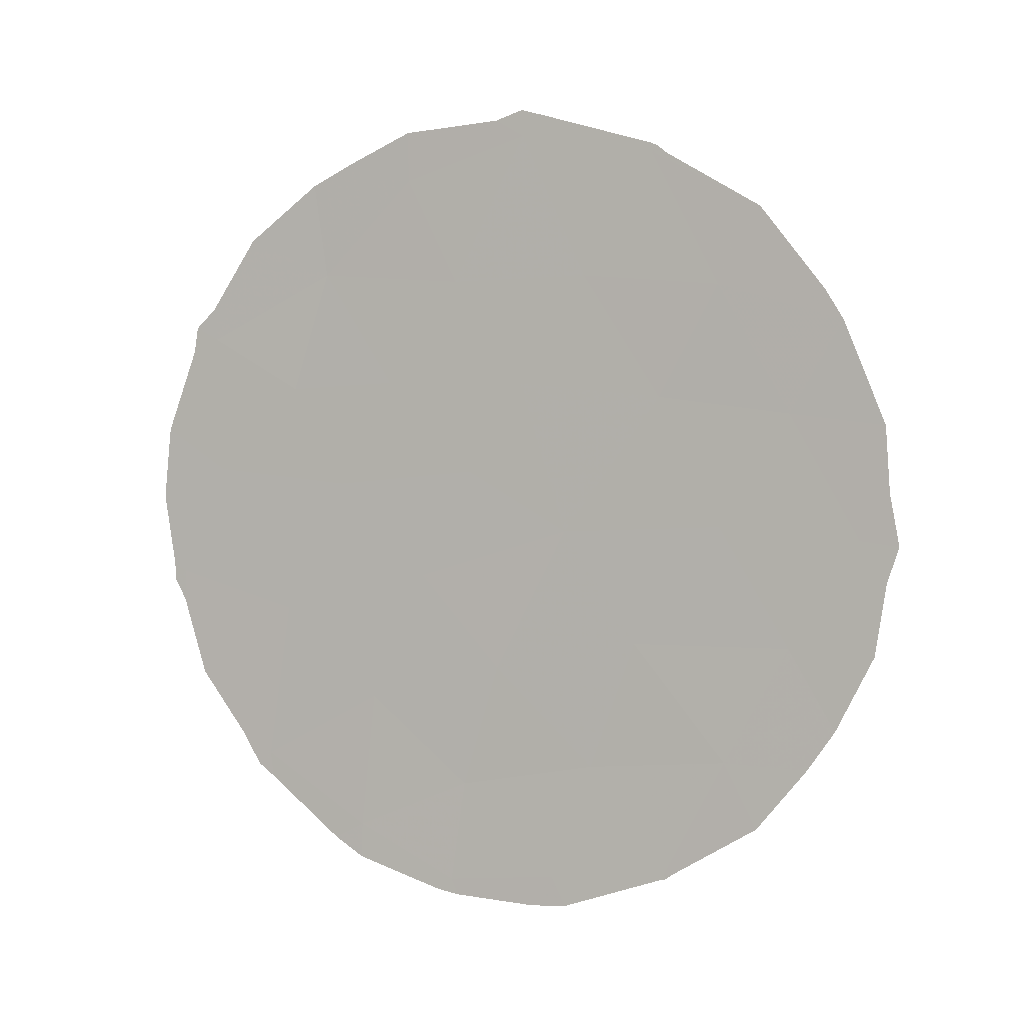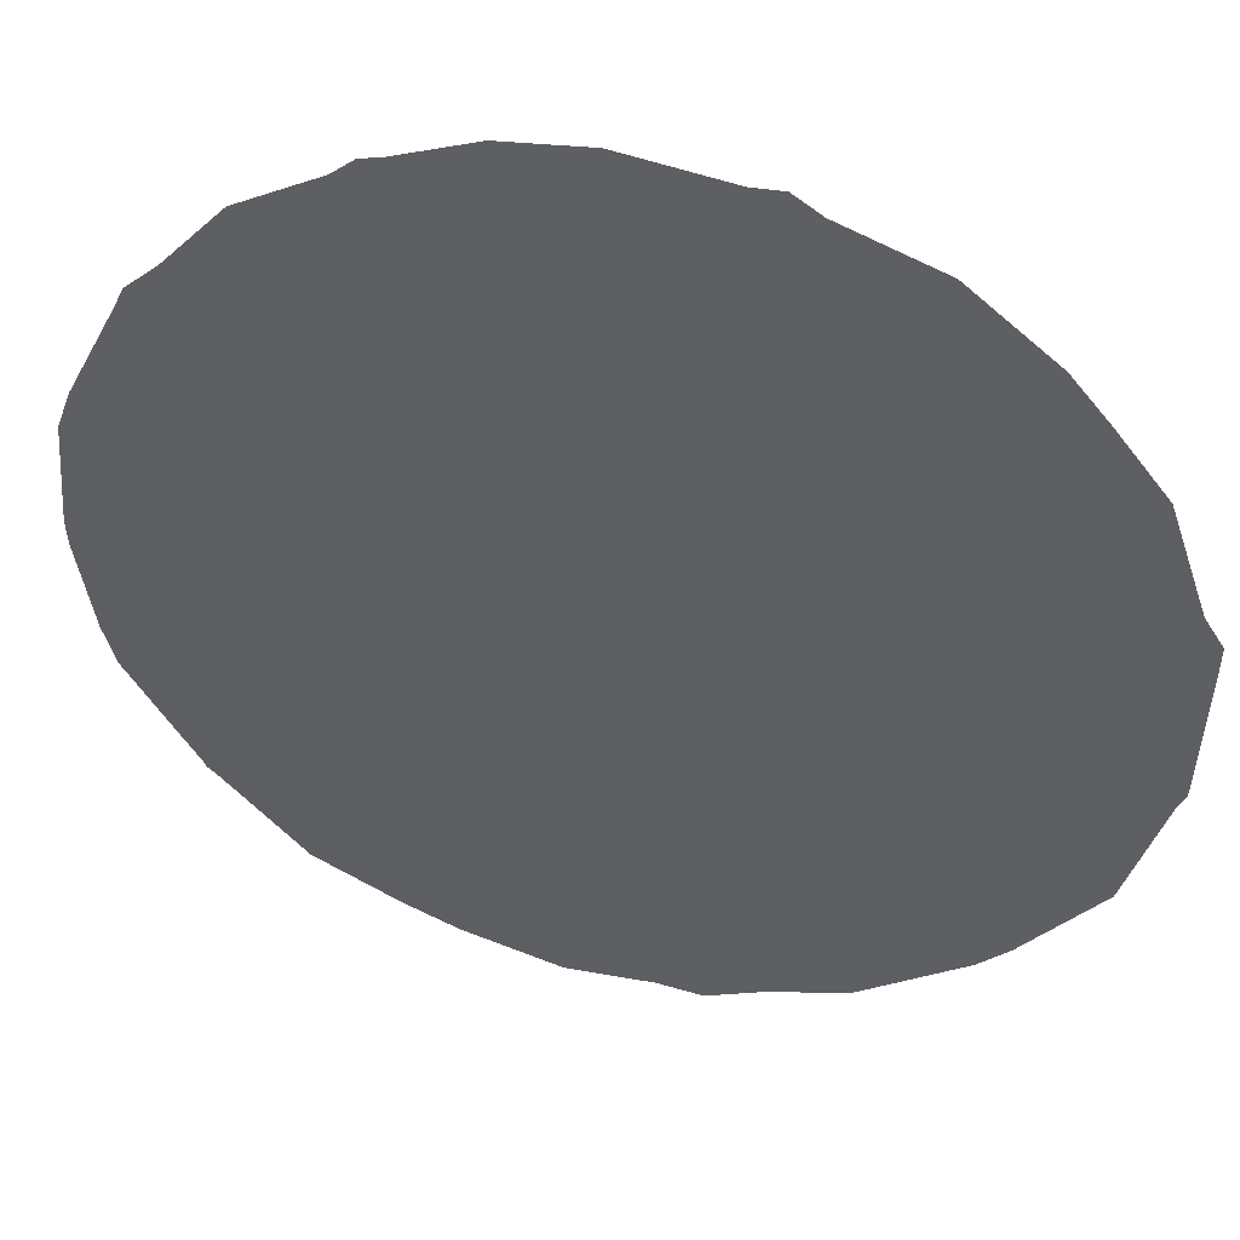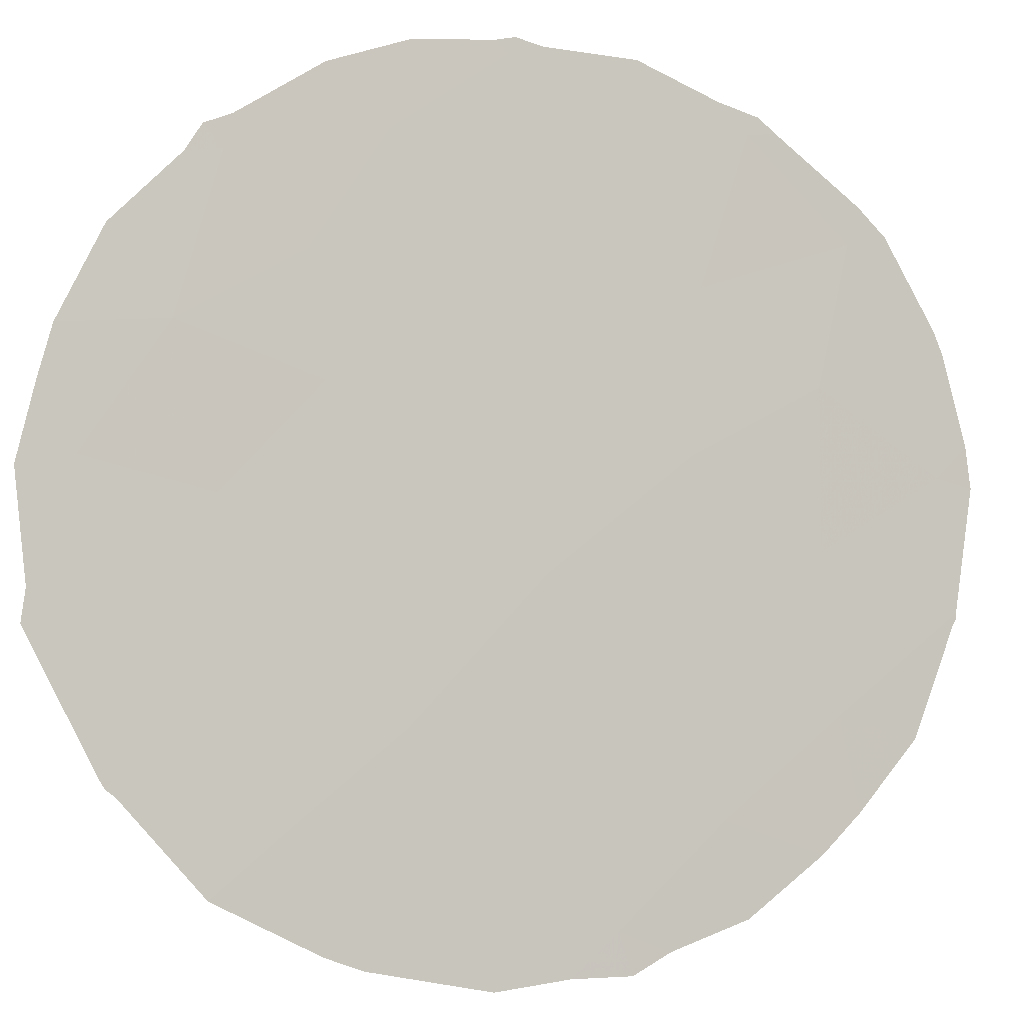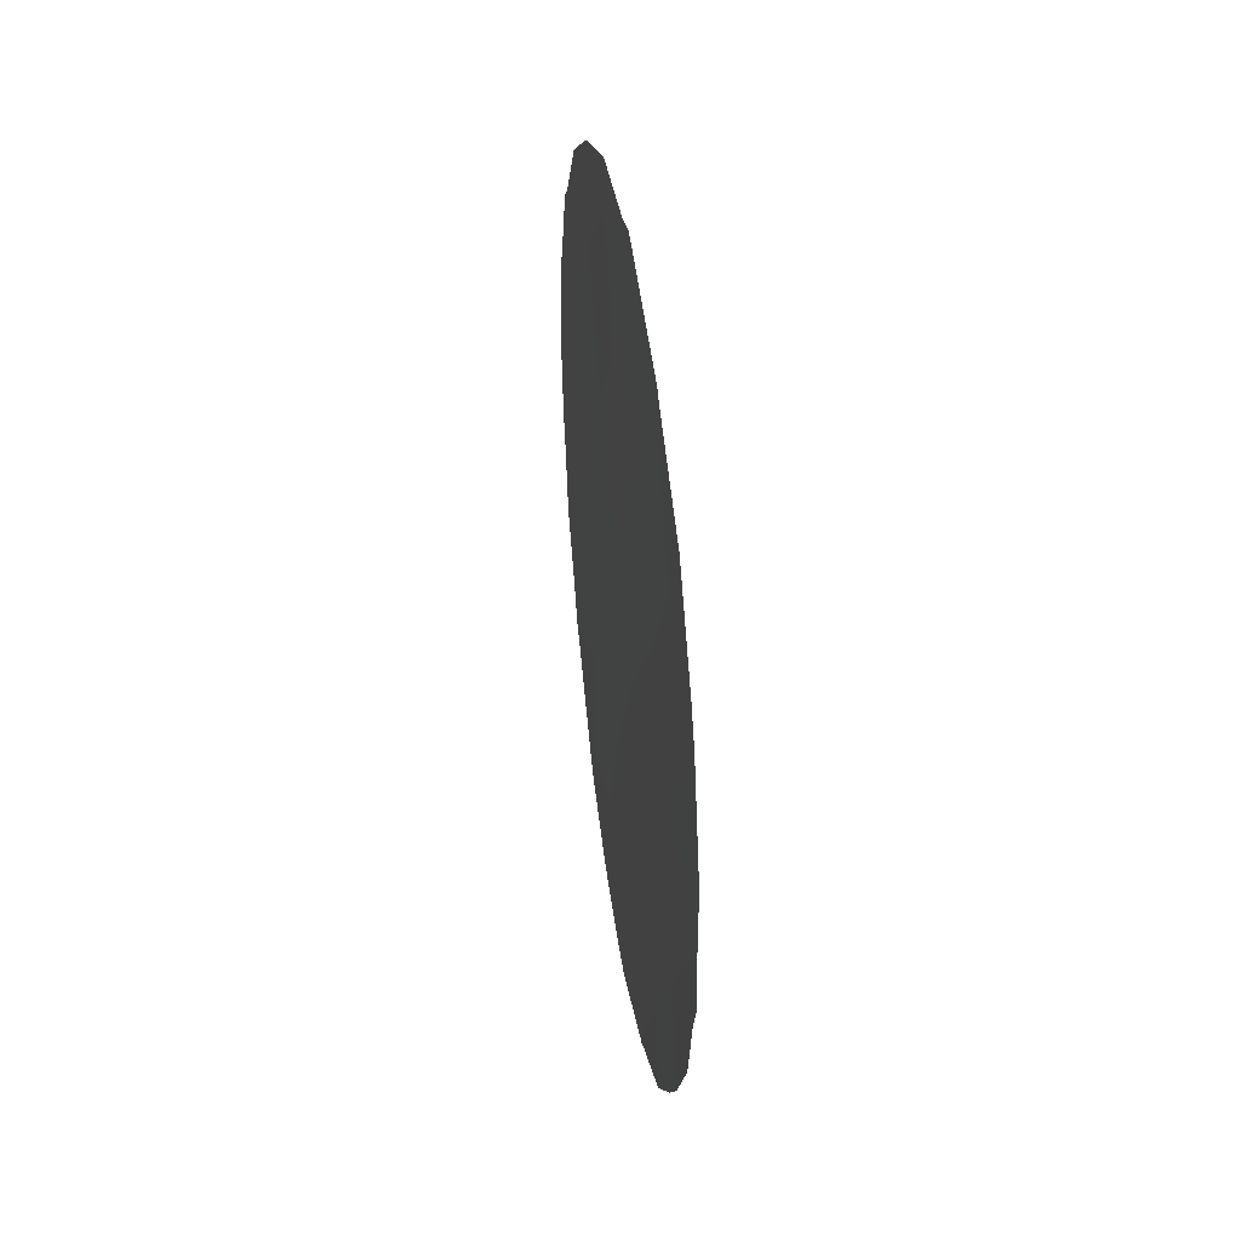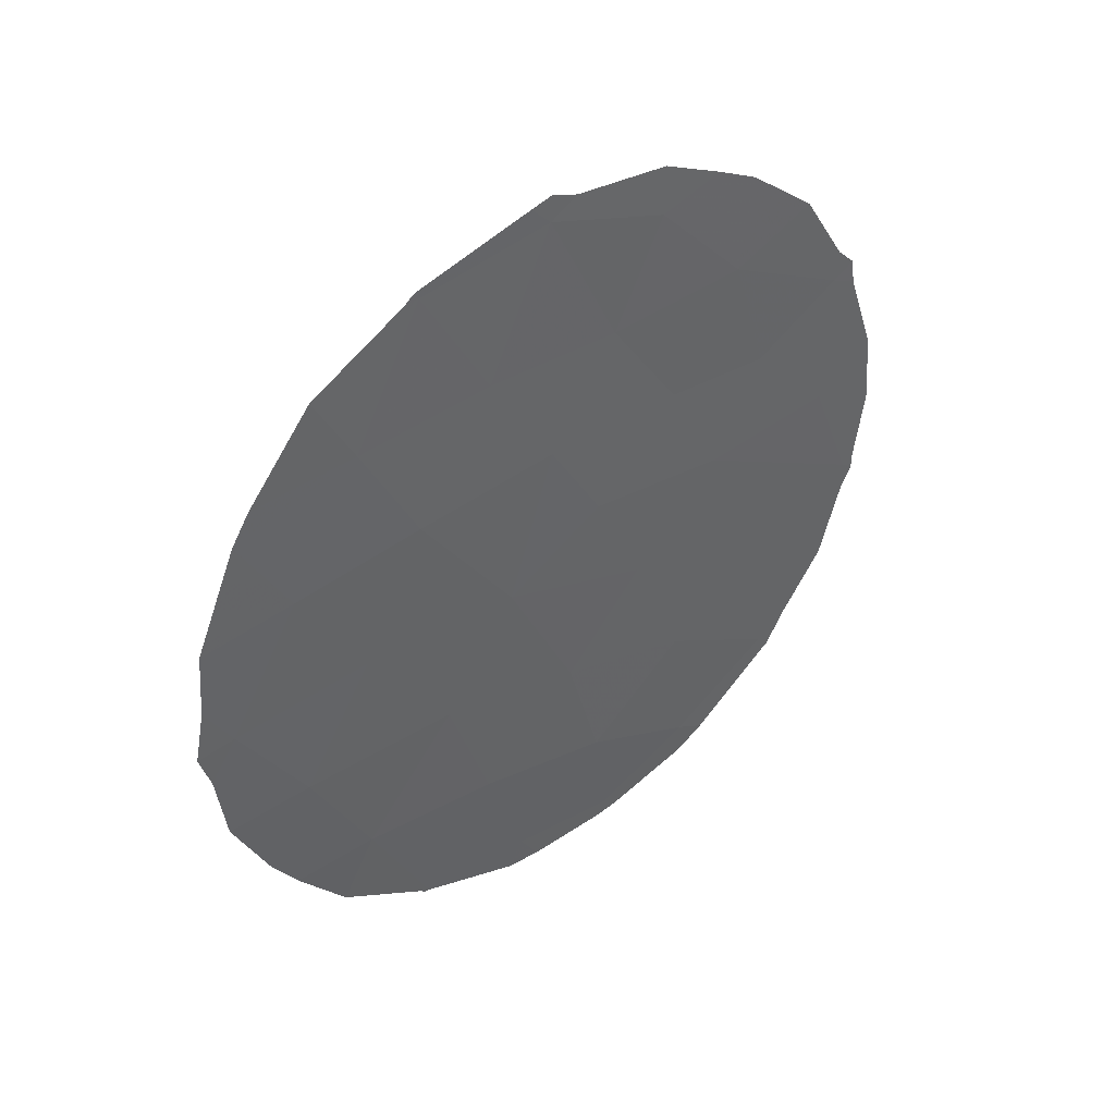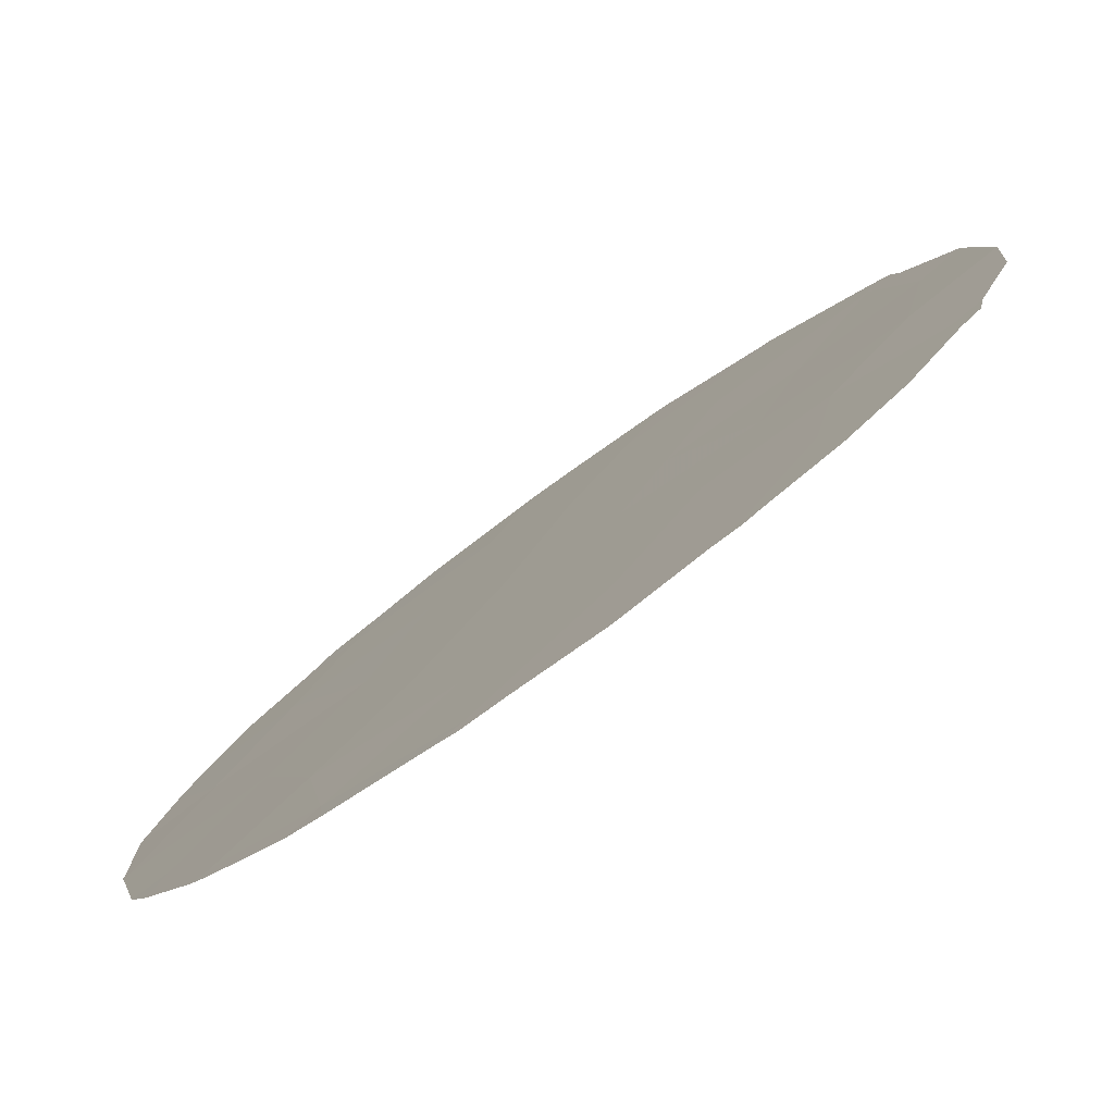
<metadata>
{"format":"obj","ext":"obj","renderer":"f3d","projection":"perspective","resolution":1024,"background":"white","views":[{"elev":4.6,"azim":-33.7,"up":"+Z"},{"elev":5.9,"azim":-69.2,"up":"+Y"},{"elev":37.5,"azim":71.6,"up":"+Y"},{"elev":44.0,"azim":29.7,"up":"+Z"},{"elev":41.8,"azim":90.6,"up":"+Z"},{"elev":50.6,"azim":-136.8,"up":"+Y"}]}
</metadata>
<code>
v 58.25 53.77 -23.74
v 59.75 51.83 -23.6
v 57.86 54.33 -17.66
v 57.05 55.16 -29.33
v 59.18 52.41 -28.98
v 57.17 55.18 -19.88
v 57.3 54.99 -22.84
v 54.23 58.86 -24.56
v 54.67 58.33 -22.88
v 58.07 53.84 -29.16
v 60.41 51.02 -21.88
v 55.96 56.69 -23.07
v 59.75 51.9 -19.95
v 56.28 56.23 -26.47
v 55.83 56.89 -19.77
v 54.62 58.39 -20.79
v 61.05 50.15 -23.75
v 55.37 57.41 -25.1
v 60.39 50.97 -25.41
v 55.15 57.65 -27.49
v 58.46 53.55 -19.8
v 56.8 55.6 -24.5
v 56.13 56.38 -28.55
v 56.7 55.8 -18.31
v 57.21 55.02 -27.79
v 59.12 52.73 -17.95
v 59.19 52.61 -21.65
v 57.56 54.61 -25.92
v 56.48 56.04 -21.46
v 58.92 52.86 -25.44
v 57.82 54.34 -21.46
v 59.77 51.7 -27.2
v 58.48 53.38 -27.39
v 55.47 57.32 -21.57
v 54.12 59.01 -24.45
v 54.02 59.14 -23.34
v 58.2 53.66 -29.61
v 57.87 54.09 -29.64
v 57.11 55.07 -29.57
v 59.14 52.45 -29.07
v 56.11 56.38 -29.09
v 55.85 56.73 -28.8
v 54.09 59.06 -22.25
v 59.2 52.38 -29.05
v 56.91 55.34 -29.51
v 61.29 49.82 -24.37
v 61.4 49.68 -23.82
v 57.59 54.67 -17.42
v 56.69 55.81 -17.56
v 54.22 58.86 -25.04
v 54.43 58.58 -26.22
v 54.85 58.03 -27.19
v 61.18 49.93 -25.47
v 54.12 59 -24.69
v 55.17 57.62 -27.87
v 55.03 57.89 -19.21
v 54.59 58.43 -20.3
v 55.02 57.81 -27.68
v 61.32 49.81 -23.03
v 61.28 49.88 -22.03
v 60.14 51.41 -18.8
v 60.74 50.62 -20.04
v 60.91 50.4 -20.49
v 60.81 50.37 -26.62
v 59.25 52.31 -28.98
v 57.85 54.35 -17.27
v 58.05 54.09 -17.35
v 59.25 52.55 -17.97
v 56.11 56.55 -18.02
v 55.71 57.06 -18.35
v 59.17 52.66 -17.86
v 54.37 58.71 -20.98
v 60.06 51.28 -28.18
v 59.1 52.74 -17.82
v 60.55 50.69 -27.23
v 54.41 58.66 -20.59
f 27 1 2
f 8 9 36
f 8 36 35
f 10 38 37
f 10 4 39
f 10 39 38
f 5 10 37
f 5 37 40
f 23 42 41
f 9 43 36
f 5 40 44
f 4 23 41
f 4 41 45
f 11 27 2
f 6 31 21
f 6 29 31
f 17 46 47
f 18 20 14
f 4 45 39
f 13 21 27
f 24 3 48
f 24 48 49
f 11 2 17
f 18 8 50
f 18 50 51
f 20 18 51
f 20 51 52
f 17 19 53
f 17 53 46
f 1 22 28
f 6 3 24
f 28 33 30
f 2 19 17
f 8 54 50
f 23 20 55
f 23 55 42
f 16 15 56
f 16 56 57
f 9 12 34
f 14 23 25
f 9 8 12
f 25 4 10
f 5 33 10
f 25 10 33
f 31 27 21
f 13 26 21
f 31 7 1
f 1 27 31
f 20 58 55
f 11 17 59
f 11 59 60
f 13 62 61
f 13 11 63
f 13 63 62
f 19 64 53
f 5 44 65
f 3 67 66
f 6 21 3
f 29 12 7
f 12 22 7
f 1 7 22
f 20 23 14
f 26 13 61
f 26 61 68
f 1 30 2
f 24 49 69
f 15 70 56
f 15 24 69
f 15 69 70
f 26 68 71
f 22 14 28
f 18 22 12
f 9 16 72
f 9 72 43
f 6 24 15
f 30 19 2
f 32 5 65
f 32 65 73
f 26 71 74
f 28 30 1
f 17 47 59
f 15 29 6
f 29 15 34
f 25 23 4
f 25 28 14
f 28 25 33
f 26 3 21
f 20 52 58
f 3 66 48
f 13 27 11
f 11 60 63
f 18 12 8
f 18 14 22
f 3 26 74
f 3 74 67
f 32 33 5
f 32 19 30
f 31 29 7
f 32 73 75
f 19 32 75
f 19 75 64
f 30 33 32
f 16 57 76
f 16 76 72
f 29 34 12
f 8 35 54
f 9 34 16
f 34 15 16

</code>
